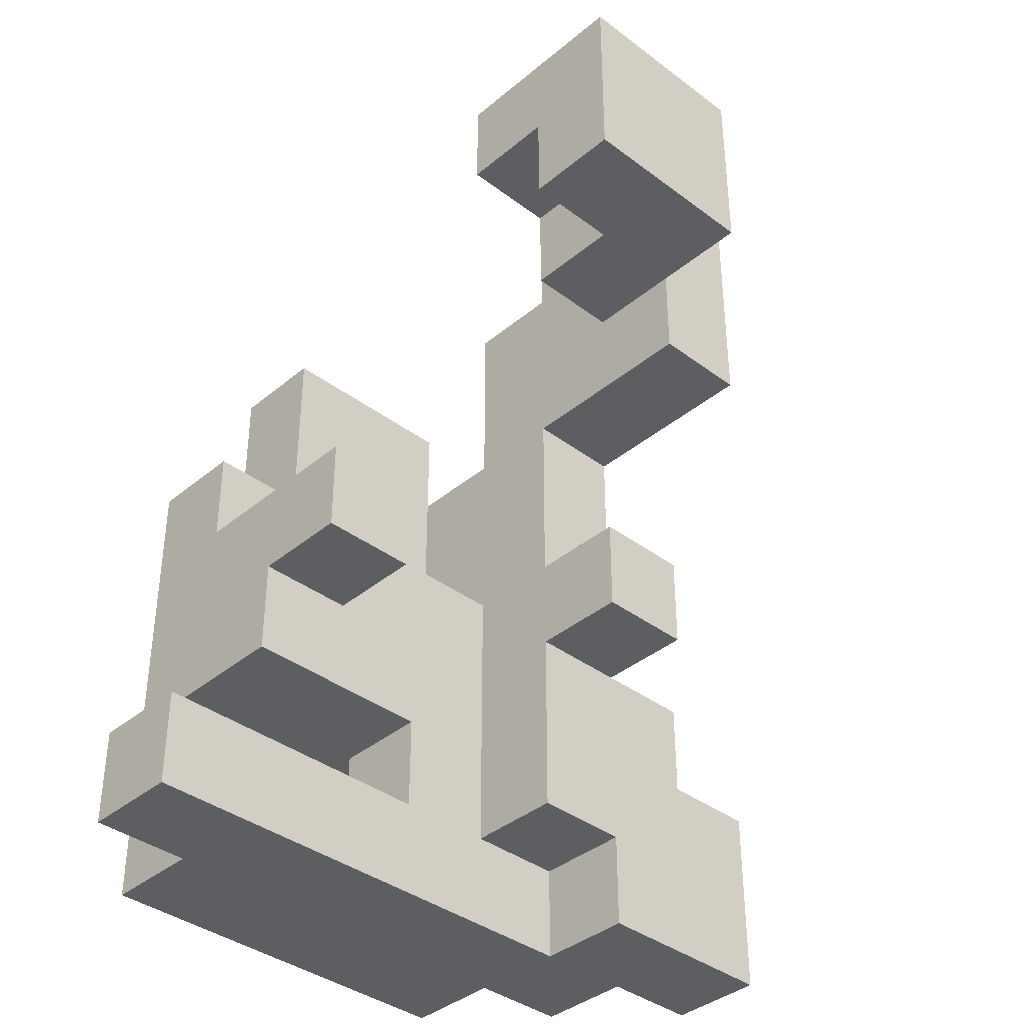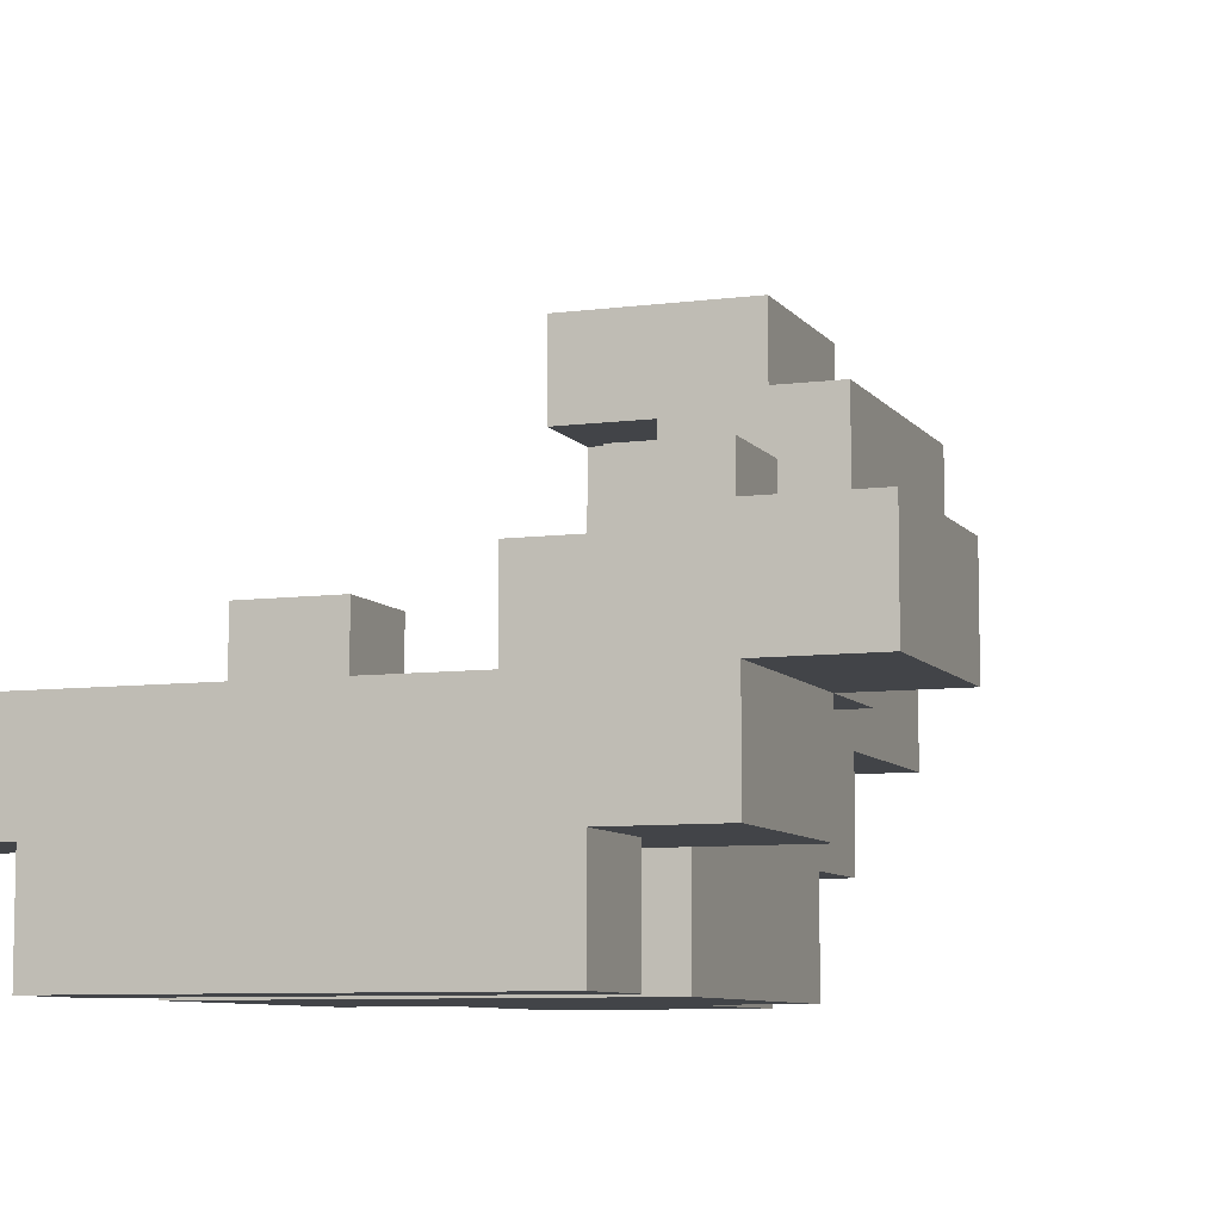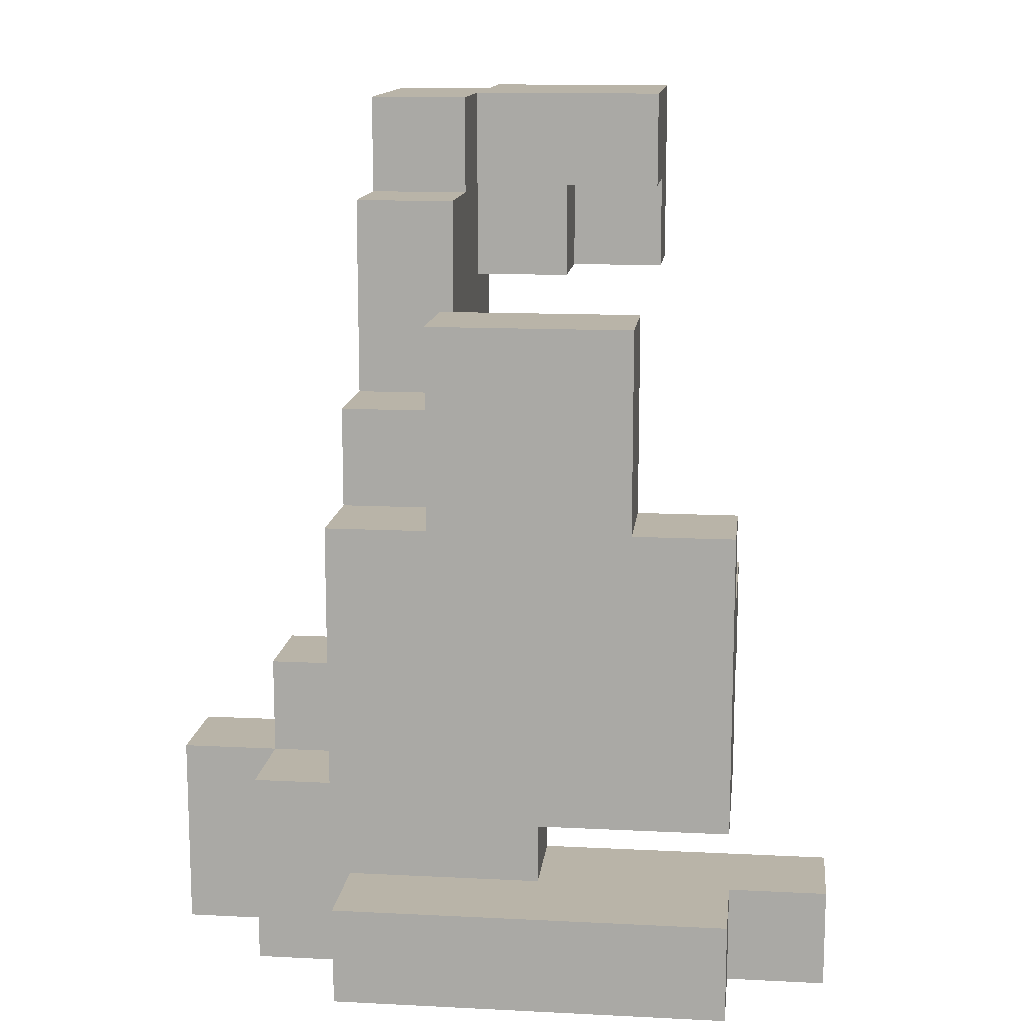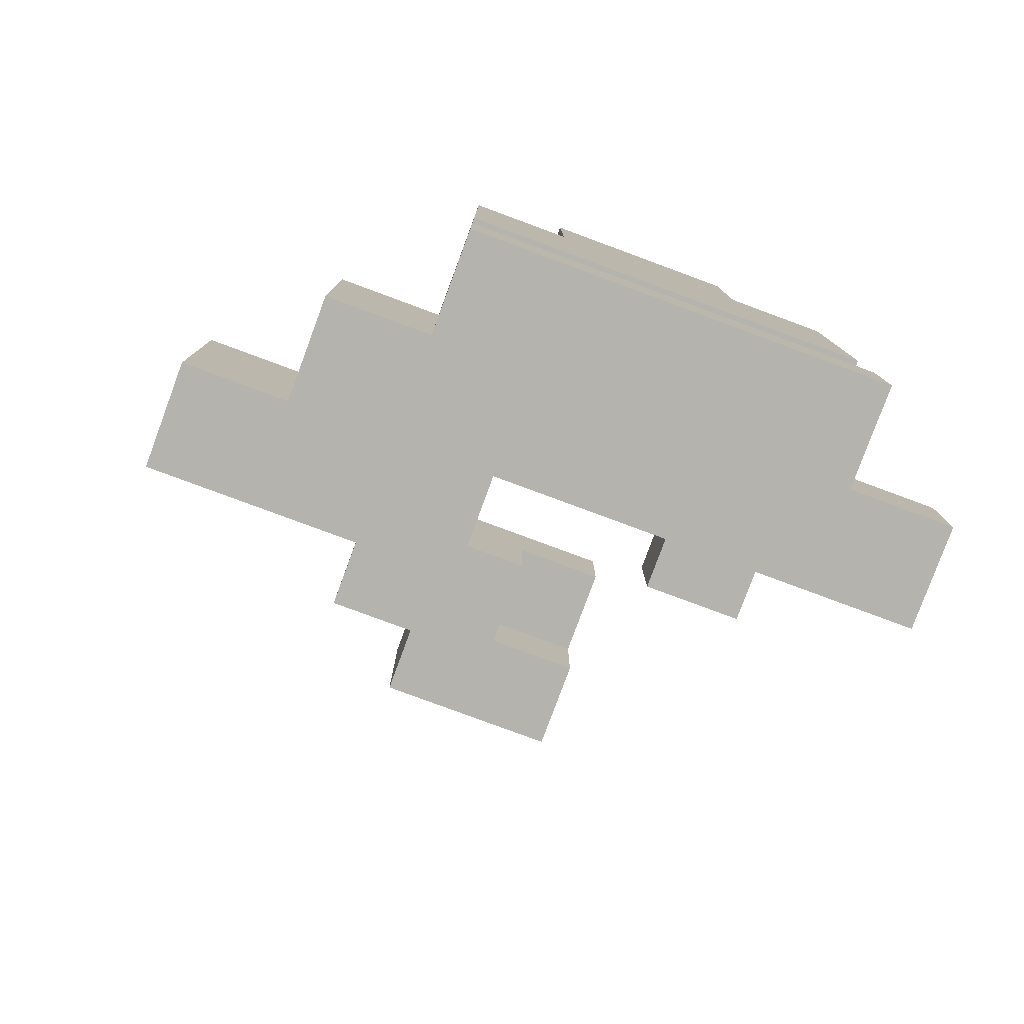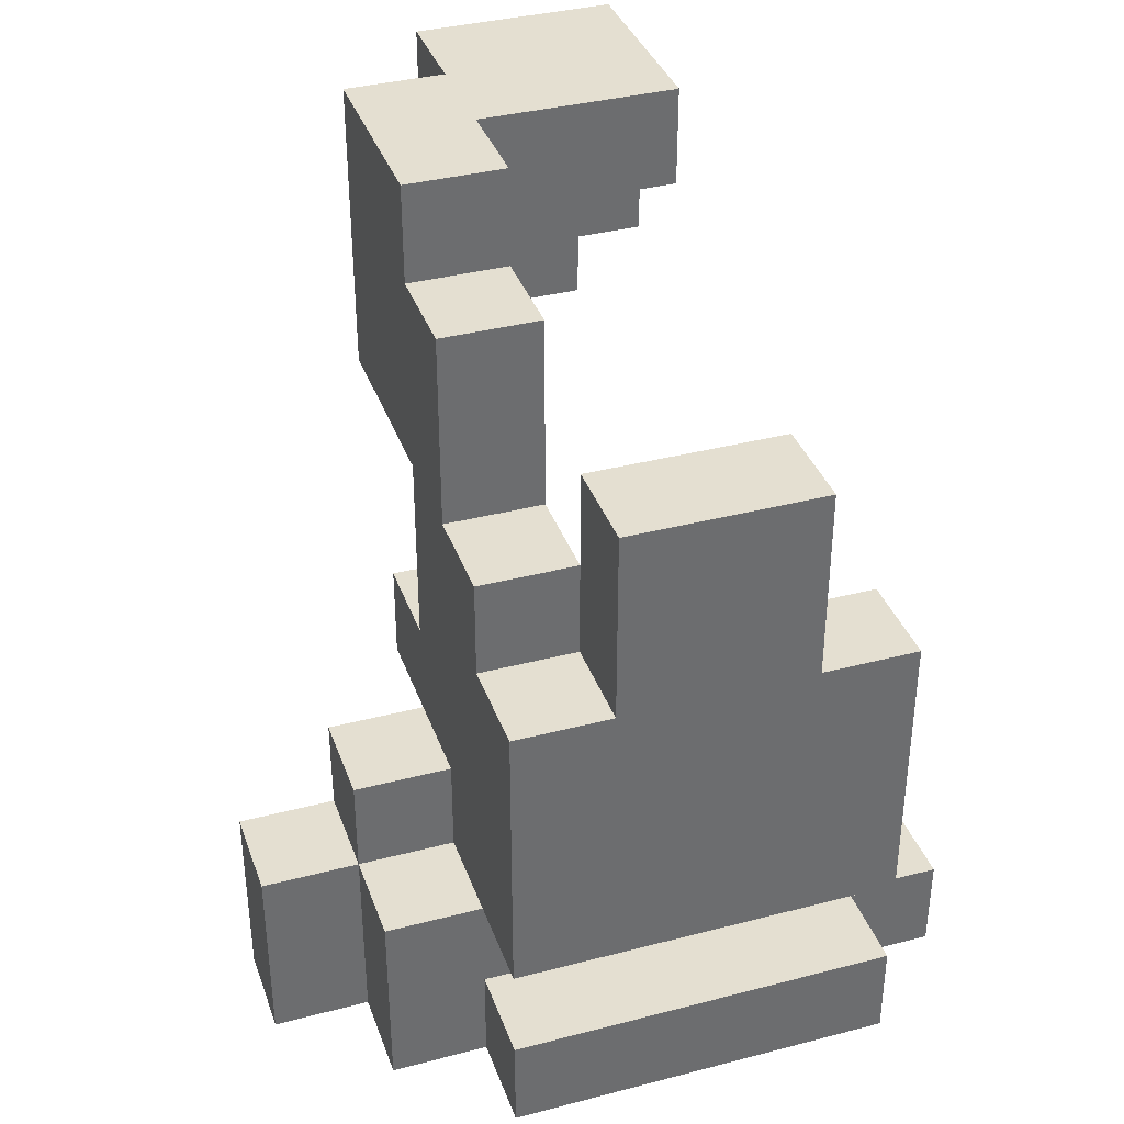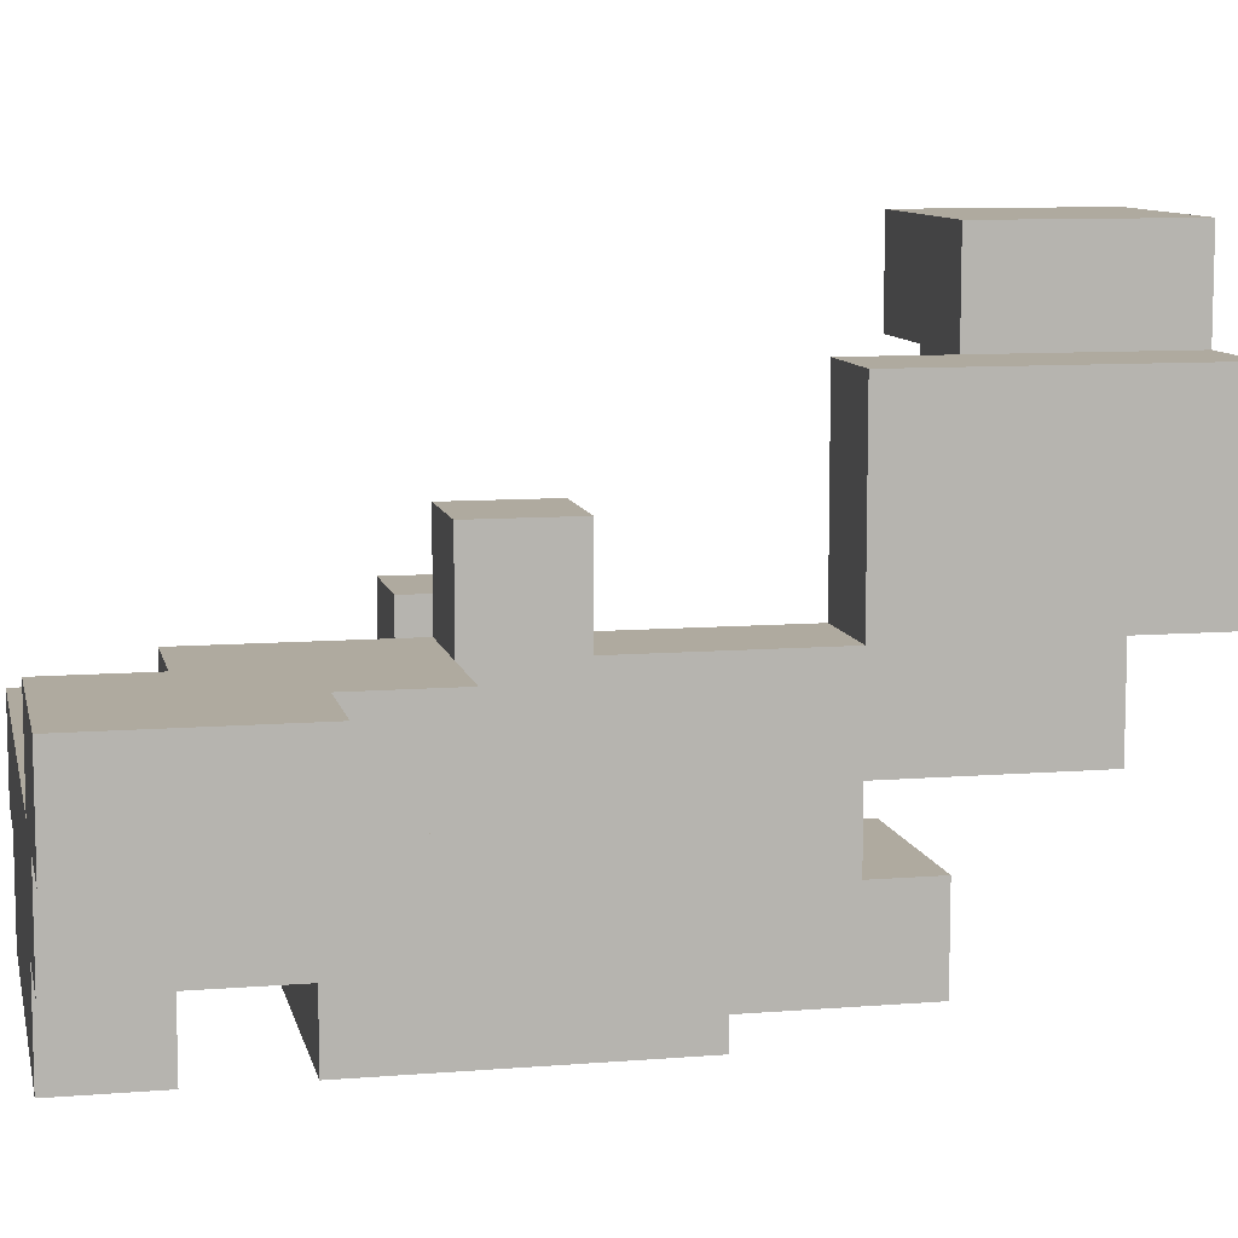
<metadata>
{"format":"obj","ext":"obj","renderer":"f3d","projection":"perspective","resolution":1024,"background":"white","views":[{"elev":-38.3,"azim":136.4,"up":"+Z"},{"elev":-7.9,"azim":-159.8,"up":"+Y"},{"elev":13.3,"azim":6.5,"up":"+Z"},{"elev":-79.9,"azim":-20.3,"up":"+Z"},{"elev":36.8,"azim":-18.6,"up":"+Z"},{"elev":9.5,"azim":-102.0,"up":"+Y"}]}
</metadata>
<code>
v -0.24 -0.36 -0.54
v -0.24 -0.36 -0.42
v -0.24 -0.24 -0.42
v -0.24 -0.24 -0.54
v -0.12 -0.36 -0.54
v -0.12 -0.36 -0.42
v -0.12 -0.24 -0.54
v -0.12 -0.24 -0.42
v -0 -0.36 -0.54
v -0 -0.36 -0.42
v -0 -0.24 -0.54
v -0 -0.24 -0.42
v 0.12 -0.36 -0.54
v 0.12 -0.36 -0.42
v 0.12 -0.24 -0.54
v 0.12 -0.24 -0.42
v 0.24 -0.36 -0.54
v 0.24 -0.24 -0.54
v 0.24 -0.24 -0.42
v 0.24 -0.36 -0.42
v -0.36 -0.24 -0.54
v -0.36 -0.24 -0.42
v -0.36 -0.12 -0.42
v -0.36 -0.12 -0.54
v -0.24 -0.12 -0.54
v -0.24 -0.12 -0.42
v -0.12 -0.12 -0.42
v -0.12 -0.12 -0.54
v -0 -0.12 -0.42
v -0 -0.12 -0.54
v 0.12 -0.12 -0.42
v 0.12 -0.12 -0.54
v 0.24 -0.12 -0.42
v 0.24 -0.12 -0.54
v 0.36 -0.24 -0.54
v 0.36 -0.12 -0.54
v 0.36 -0.12 -0.42
v 0.36 -0.24 -0.42
v -0.48 -0.12 -0.54
v -0.48 -0.12 -0.42
v -0.48 0 -0.42
v -0.48 0 -0.54
v -0.36 0 -0.42
v -0.36 0 -0.54
v -0.24 0 -0.54
v -0.24 0 -0.42
v -0.36 -0.24 -0.3
v -0.36 -0.12 -0.3
v -0.24 -0.24 -0.3
v -0.24 -0.12 -0.3
v -0.12 -0.24 -0.3
v -0 -0.12 -0.3
v -0 -0.24 -0.3
v -0.12 -0.12 -0.3
v -0.48 -0.12 -0.3
v -0.48 0 -0.3
v -0.36 0 -0.3
v -0.24 0 -0.3
v -0.12 0 -0.42
v -0.12 0 -0.3
v -0.24 -0.36 -0.3
v -0.24 -0.36 -0.18
v -0.24 -0.24 -0.18
v -0.12 -0.36 -0.3
v -0.12 -0.36 -0.18
v -0 -0.36 -0.3
v -0 -0.36 -0.18
v 0.12 -0.36 -0.3
v 0.12 -0.36 -0.18
v 0.12 -0.24 -0.3
v 0.24 -0.36 -0.3
v 0.24 -0.24 -0.3
v 0.24 -0.24 -0.18
v 0.24 -0.36 -0.18
v -0.24 -0.12 -0.18
v -0.12 -0.12 -0.18
v -0 -0.12 -0.18
v 0.12 -0.12 -0.18
v 0.12 -0.12 -0.3
v 0.24 -0.12 -0.3
v 0.24 -0.12 -0.18
v -0.36 -0.12 -0.18
v -0.36 0 -0.18
v -0.24 0 -0.18
v -0.12 0 -0.18
v -0.24 -0.36 -0.06
v -0.24 -0.24 -0.06
v -0.12 -0.36 -0.06
v -0 -0.36 -0.06
v 0.12 -0.36 -0.06
v 0.24 -0.24 -0.06
v 0.24 -0.36 -0.06
v -0.24 -0.12 -0.06
v -0.12 -0.12 -0.06
v -0 -0.12 -0.06
v -0.12 -0.24 -0.06
v -0 -0.24 -0.06
v 0.12 -0.12 -0.06
v 0.12 -0.24 -0.06
v 0.24 -0.12 -0.06
v -0.24 0 -0.06
v -0.12 0 -0.06
v 0.12 0 -0.06
v 0.12 0 -0.18
v 0.24 0 -0.18
v 0.24 0 -0.06
v -0.24 0.12 -0.06
v -0.24 0.12 -0.18
v -0.12 0.12 -0.18
v -0.12 0.12 -0.06
v -0.24 -0.36 0.06
v -0.24 -0.24 0.06
v -0.12 -0.36 0.06
v -0.12 -0.24 0.06
v -0 -0.36 0.06
v -0 -0.24 0.06
v 0.12 -0.36 0.06
v 0.12 -0.24 0.06
v 0.24 -0.24 0.06
v 0.24 -0.36 0.06
v -0.24 -0.12 0.06
v -0.12 -0.12 0.06
v -0.24 0 0.06
v -0.12 0 0.06
v -0.12 -0.36 0.18
v -0.12 -0.24 0.18
v -0 -0.36 0.18
v -0 -0.24 0.18
v 0.12 -0.24 0.18
v 0.12 -0.36 0.18
v -0.24 -0.24 0.18
v -0.24 -0.12 0.18
v -0.12 -0.12 0.18
v -0.24 0 0.18
v -0.12 0 0.18
v -0.12 -0.36 0.3
v -0.12 -0.24 0.3
v -0 -0.36 0.3
v -0 -0.24 0.3
v 0.12 -0.24 0.3
v 0.12 -0.36 0.3
v -0.24 -0.12 0.3
v -0.24 0 0.3
v -0.12 0 0.3
v -0.12 -0.12 0.3
v -0.24 0.12 0.3
v -0.24 0.12 0.18
v -0.12 0.12 0.18
v -0.12 0.12 0.3
v -0.24 0.24 0.3
v -0.24 0.24 0.18
v -0.12 0.24 0.18
v -0.12 0.24 0.3
v -0.24 -0.12 0.42
v -0.24 0 0.42
v -0.12 0 0.42
v -0.12 -0.12 0.42
v -0.24 0.12 0.42
v -0.12 0.12 0.42
v -0.24 0.24 0.42
v -0.12 0.24 0.42
v -0 0.12 0.3
v -0 0.24 0.3
v -0 0.24 0.42
v -0 0.12 0.42
v -0.12 0.36 0.42
v -0.12 0.36 0.3
v -0 0.36 0.42
v -0 0.36 0.3
v 0.12 0.24 0.3
v 0.12 0.36 0.3
v 0.12 0.36 0.42
v 0.12 0.24 0.42
v -0.24 0 0.54
v -0.24 0.12 0.54
v -0.12 0.12 0.54
v -0.12 0 0.54
v -0.24 0.24 0.54
v -0.12 0.24 0.54
v -0 0.12 0.54
v -0 0.24 0.54
v 0.12 0.12 0.42
v 0.12 0.24 0.54
v 0.12 0.12 0.54
v -0.12 0.36 0.54
v -0 0.36 0.54
v 0.12 0.36 0.54
f 1 2 3
f 1 3 4
f 1 5 6
f 1 6 2
f 1 4 7
f 1 7 5
f 2 6 8
f 2 8 3
f 5 9 10
f 5 10 6
f 5 7 11
f 5 11 9
f 6 10 12
f 6 12 8
f 9 13 14
f 9 14 10
f 9 11 15
f 9 15 13
f 10 14 16
f 10 16 12
f 17 18 19
f 17 19 20
f 13 17 20
f 13 20 14
f 13 15 18
f 13 18 17
f 14 20 19
f 14 19 16
f 21 22 23
f 21 23 24
f 21 4 3
f 21 3 22
f 21 24 25
f 21 25 4
f 25 26 27
f 25 27 28
f 4 25 28
f 4 28 7
f 28 27 29
f 28 29 30
f 7 28 30
f 7 30 11
f 30 29 31
f 30 31 32
f 11 30 32
f 11 32 15
f 12 16 31
f 12 31 29
f 32 31 33
f 32 33 34
f 15 32 34
f 15 34 18
f 16 19 33
f 16 33 31
f 35 36 37
f 35 37 38
f 18 35 38
f 18 38 19
f 34 33 37
f 34 37 36
f 18 34 36
f 18 36 35
f 19 38 37
f 19 37 33
f 39 40 41
f 39 41 42
f 39 24 23
f 39 23 40
f 42 41 43
f 42 43 44
f 39 42 44
f 39 44 24
f 25 45 46
f 25 46 26
f 44 43 46
f 44 46 45
f 24 44 45
f 24 45 25
f 22 47 48
f 22 48 23
f 22 3 49
f 22 49 47
f 47 49 50
f 47 50 48
f 3 8 51
f 3 51 49
f 12 29 52
f 12 52 53
f 8 12 53
f 8 53 51
f 27 54 52
f 27 52 29
f 40 55 56
f 40 56 41
f 40 23 48
f 40 48 55
f 41 56 57
f 41 57 43
f 55 48 57
f 55 57 56
f 43 57 58
f 43 58 46
f 27 59 60
f 27 60 54
f 46 58 60
f 46 60 59
f 26 46 59
f 26 59 27
f 61 62 63
f 61 63 49
f 61 64 65
f 61 65 62
f 61 49 51
f 61 51 64
f 64 66 67
f 64 67 65
f 64 51 53
f 64 53 66
f 66 68 69
f 66 69 67
f 66 53 70
f 66 70 68
f 71 72 73
f 71 73 74
f 68 71 74
f 68 74 69
f 68 70 72
f 68 72 71
f 49 63 75
f 49 75 50
f 54 76 77
f 54 77 52
f 52 77 78
f 52 78 79
f 53 52 79
f 53 79 70
f 72 80 81
f 72 81 73
f 79 78 81
f 79 81 80
f 70 79 80
f 70 80 72
f 48 82 83
f 48 83 57
f 48 50 75
f 48 75 82
f 57 83 84
f 57 84 58
f 82 75 84
f 82 84 83
f 54 60 85
f 54 85 76
f 58 84 85
f 58 85 60
f 62 86 87
f 62 87 63
f 62 65 88
f 62 88 86
f 65 67 89
f 65 89 88
f 67 69 90
f 67 90 89
f 74 73 91
f 74 91 92
f 69 74 92
f 69 92 90
f 63 87 93
f 63 93 75
f 76 94 95
f 76 95 77
f 96 97 95
f 96 95 94
f 77 95 98
f 77 98 78
f 97 99 98
f 97 98 95
f 73 81 100
f 73 100 91
f 99 91 100
f 99 100 98
f 75 93 101
f 75 101 84
f 76 85 102
f 76 102 94
f 78 98 103
f 78 103 104
f 81 105 106
f 81 106 100
f 104 103 106
f 104 106 105
f 78 104 105
f 78 105 81
f 98 100 106
f 98 106 103
f 84 101 107
f 84 107 108
f 85 109 110
f 85 110 102
f 108 107 110
f 108 110 109
f 84 108 109
f 84 109 85
f 101 102 110
f 101 110 107
f 86 111 112
f 86 112 87
f 86 88 113
f 86 113 111
f 111 113 114
f 111 114 112
f 88 89 115
f 88 115 113
f 96 114 116
f 96 116 97
f 89 90 117
f 89 117 115
f 97 116 118
f 97 118 99
f 92 91 119
f 92 119 120
f 90 92 120
f 90 120 117
f 99 118 119
f 99 119 91
f 117 120 119
f 117 119 118
f 87 112 121
f 87 121 93
f 96 94 122
f 96 122 114
f 93 121 123
f 93 123 101
f 94 102 124
f 94 124 122
f 101 123 124
f 101 124 102
f 113 125 126
f 113 126 114
f 113 115 127
f 113 127 125
f 114 126 128
f 114 128 116
f 117 118 129
f 117 129 130
f 115 117 130
f 115 130 127
f 116 128 129
f 116 129 118
f 112 131 132
f 112 132 121
f 114 122 133
f 114 133 126
f 112 114 126
f 112 126 131
f 131 126 133
f 131 133 132
f 121 132 134
f 121 134 123
f 122 124 135
f 122 135 133
f 123 134 135
f 123 135 124
f 125 136 137
f 125 137 126
f 125 127 138
f 125 138 136
f 126 137 139
f 126 139 128
f 136 138 139
f 136 139 137
f 130 129 140
f 130 140 141
f 127 130 141
f 127 141 138
f 128 139 140
f 128 140 129
f 138 141 140
f 138 140 139
f 132 142 143
f 132 143 134
f 133 135 144
f 133 144 145
f 132 133 145
f 132 145 142
f 134 143 146
f 134 146 147
f 135 148 149
f 135 149 144
f 134 147 148
f 134 148 135
f 147 146 150
f 147 150 151
f 148 152 153
f 148 153 149
f 151 150 153
f 151 153 152
f 147 151 152
f 147 152 148
f 142 154 155
f 142 155 143
f 145 144 156
f 145 156 157
f 142 145 157
f 142 157 154
f 154 157 156
f 154 156 155
f 143 155 158
f 143 158 146
f 144 149 159
f 144 159 156
f 146 158 160
f 146 160 150
f 150 160 161
f 150 161 153
f 162 163 164
f 162 164 165
f 149 162 165
f 149 165 159
f 149 153 163
f 149 163 162
f 153 161 166
f 153 166 167
f 167 166 168
f 167 168 169
f 153 167 169
f 153 169 163
f 170 171 172
f 170 172 173
f 163 170 173
f 163 173 164
f 169 168 172
f 169 172 171
f 163 169 171
f 163 171 170
f 155 174 175
f 155 175 158
f 156 159 176
f 156 176 177
f 155 156 177
f 155 177 174
f 174 177 176
f 174 176 175
f 158 175 178
f 158 178 160
f 160 178 179
f 160 179 161
f 175 176 179
f 175 179 178
f 159 165 180
f 159 180 176
f 176 180 181
f 176 181 179
f 182 173 183
f 182 183 184
f 165 182 184
f 165 184 180
f 165 164 173
f 165 173 182
f 180 184 183
f 180 183 181
f 161 179 185
f 161 185 166
f 166 185 186
f 166 186 168
f 179 181 186
f 179 186 185
f 173 172 187
f 173 187 183
f 168 186 187
f 168 187 172
f 181 183 187
f 181 187 186

</code>
